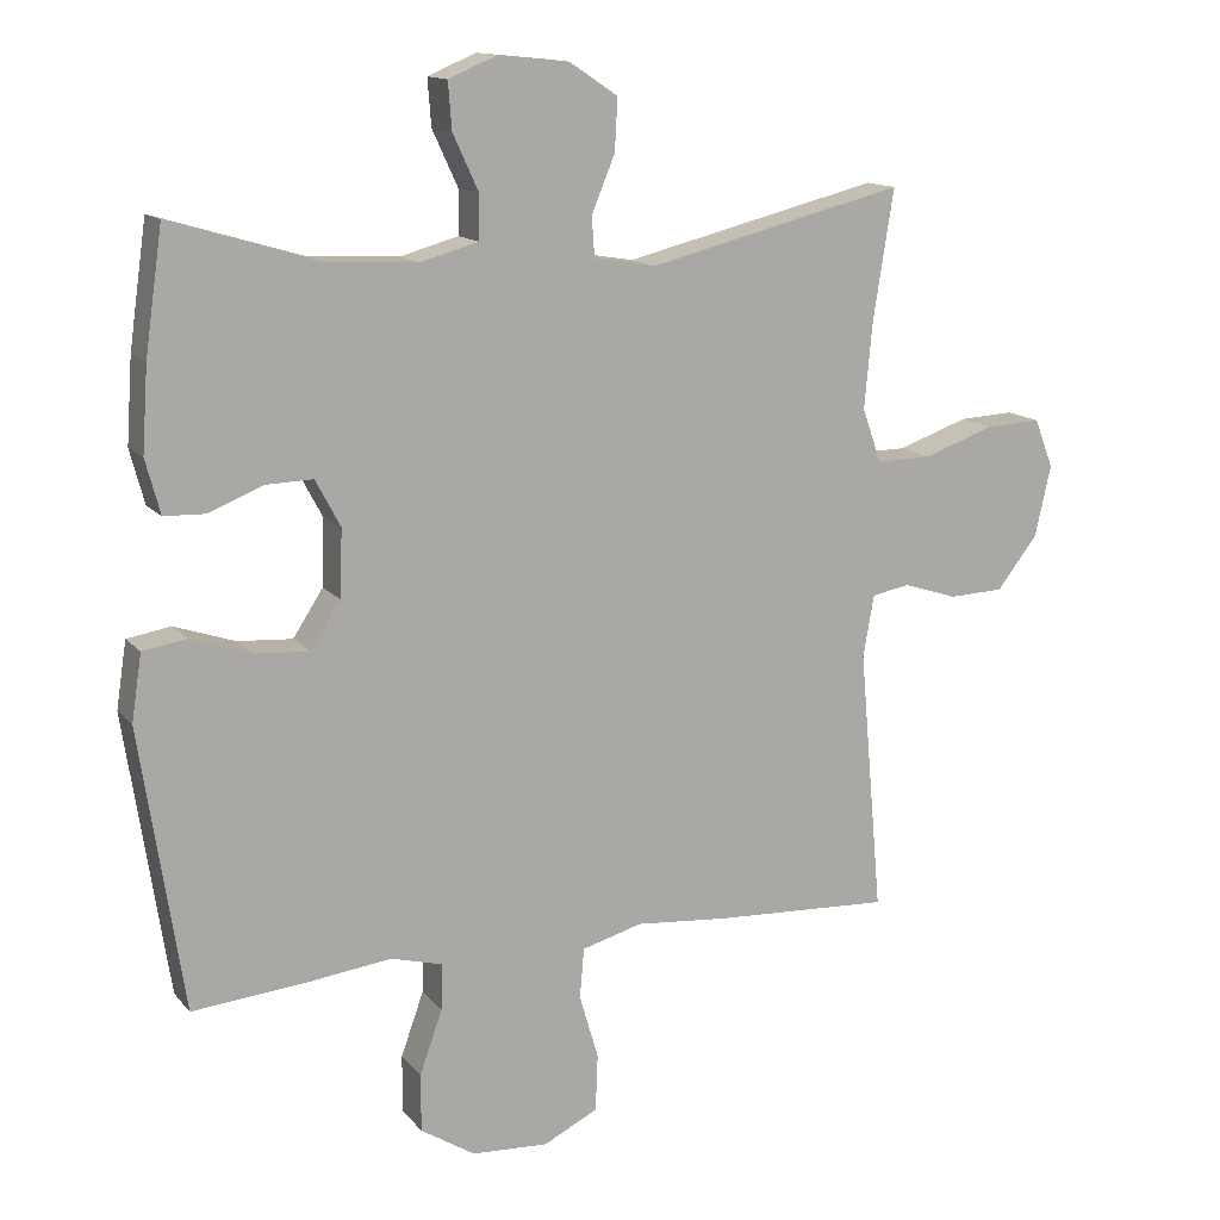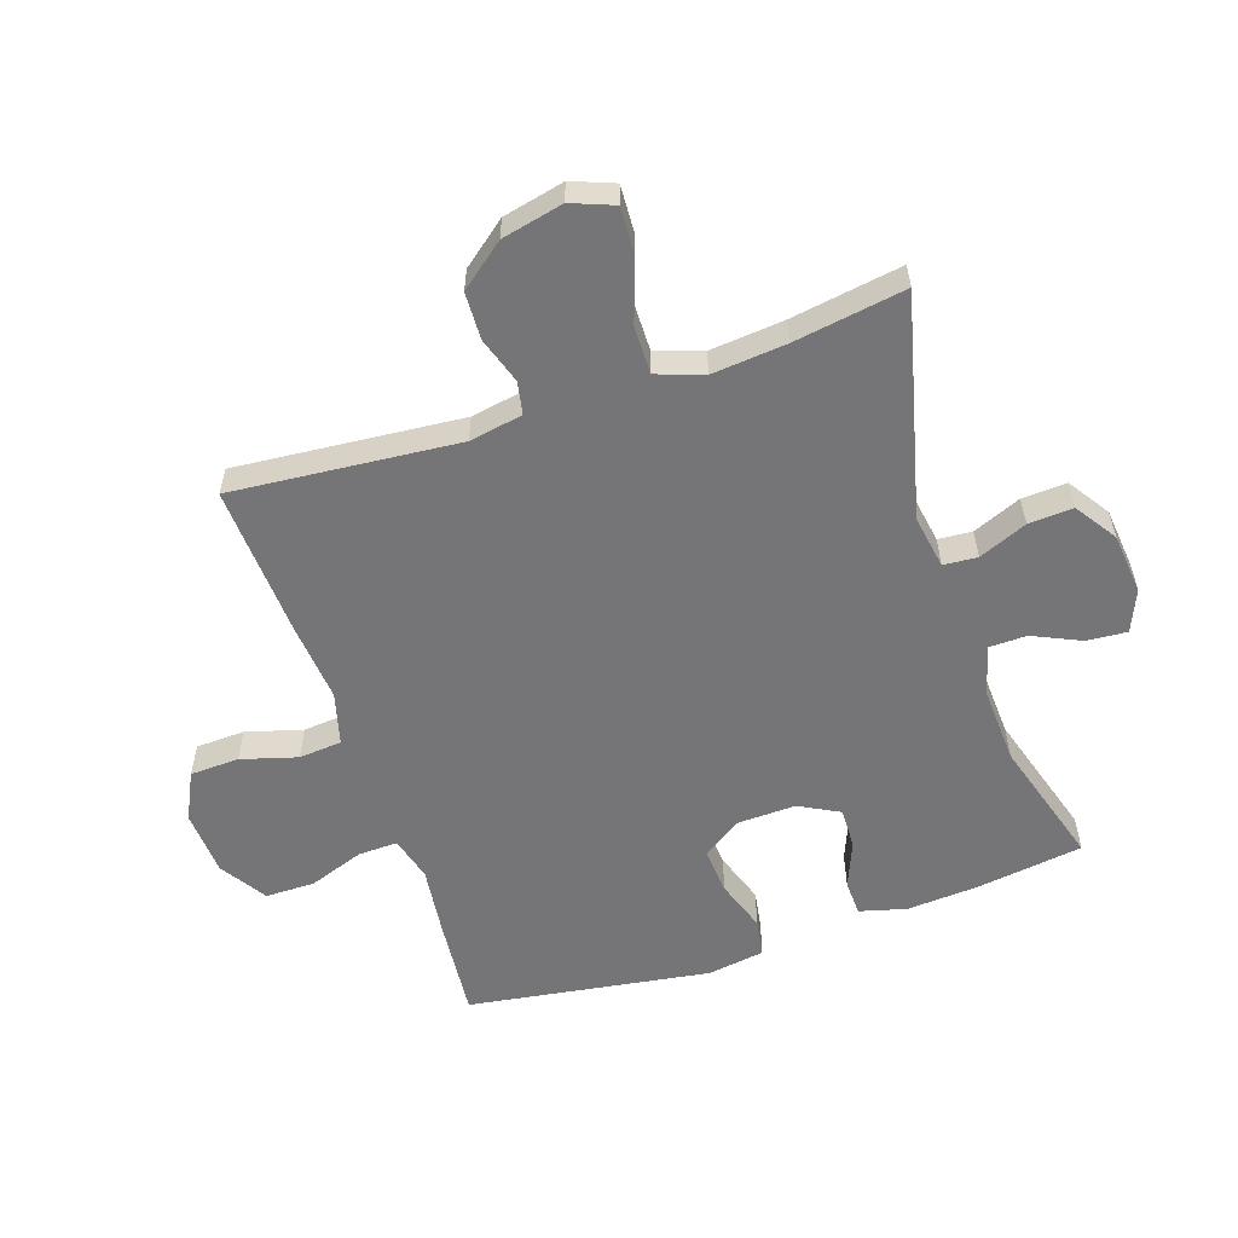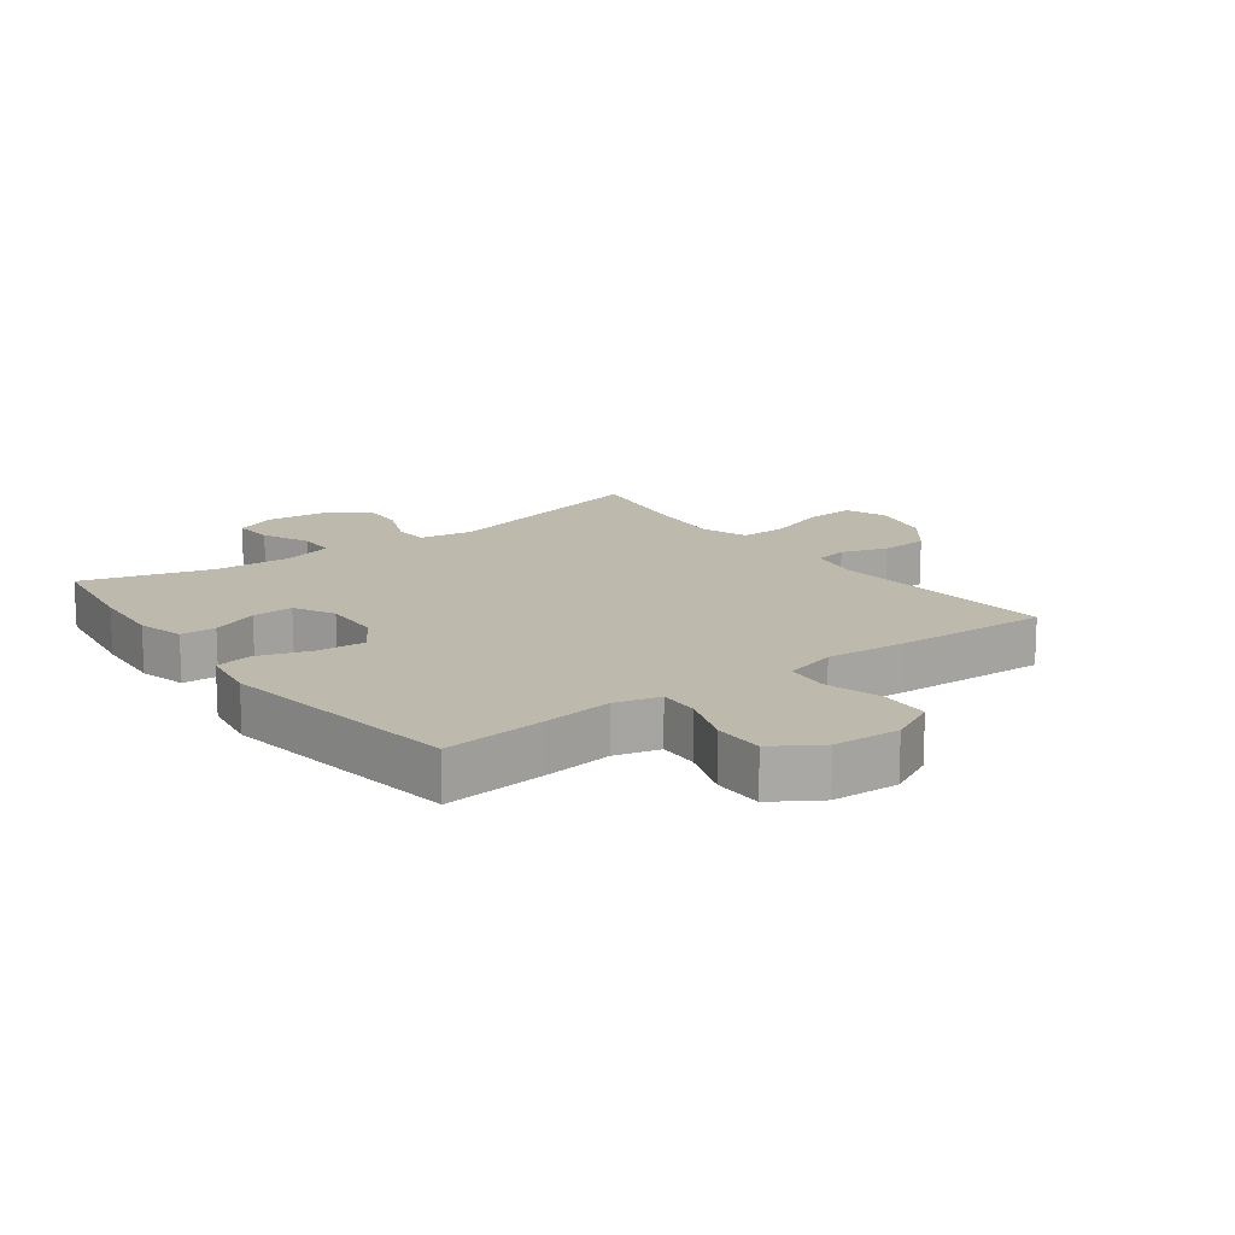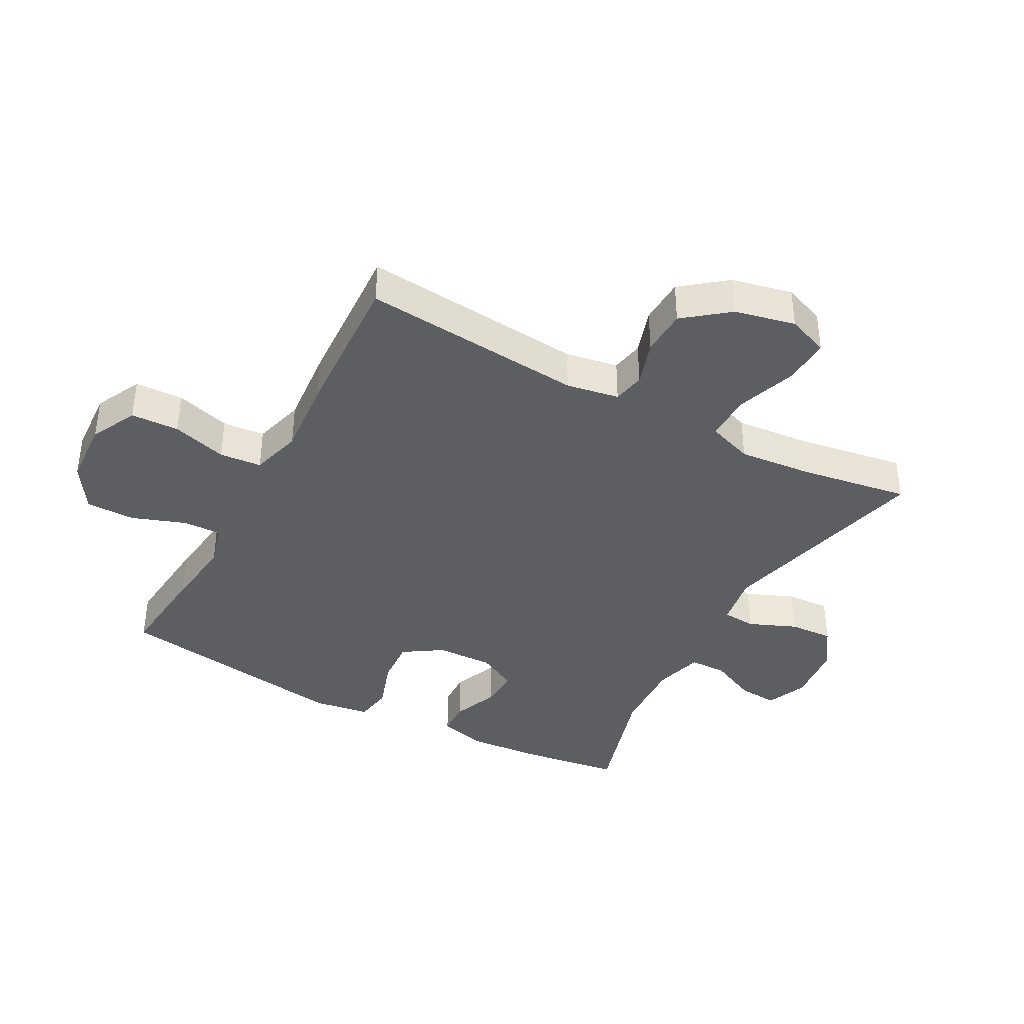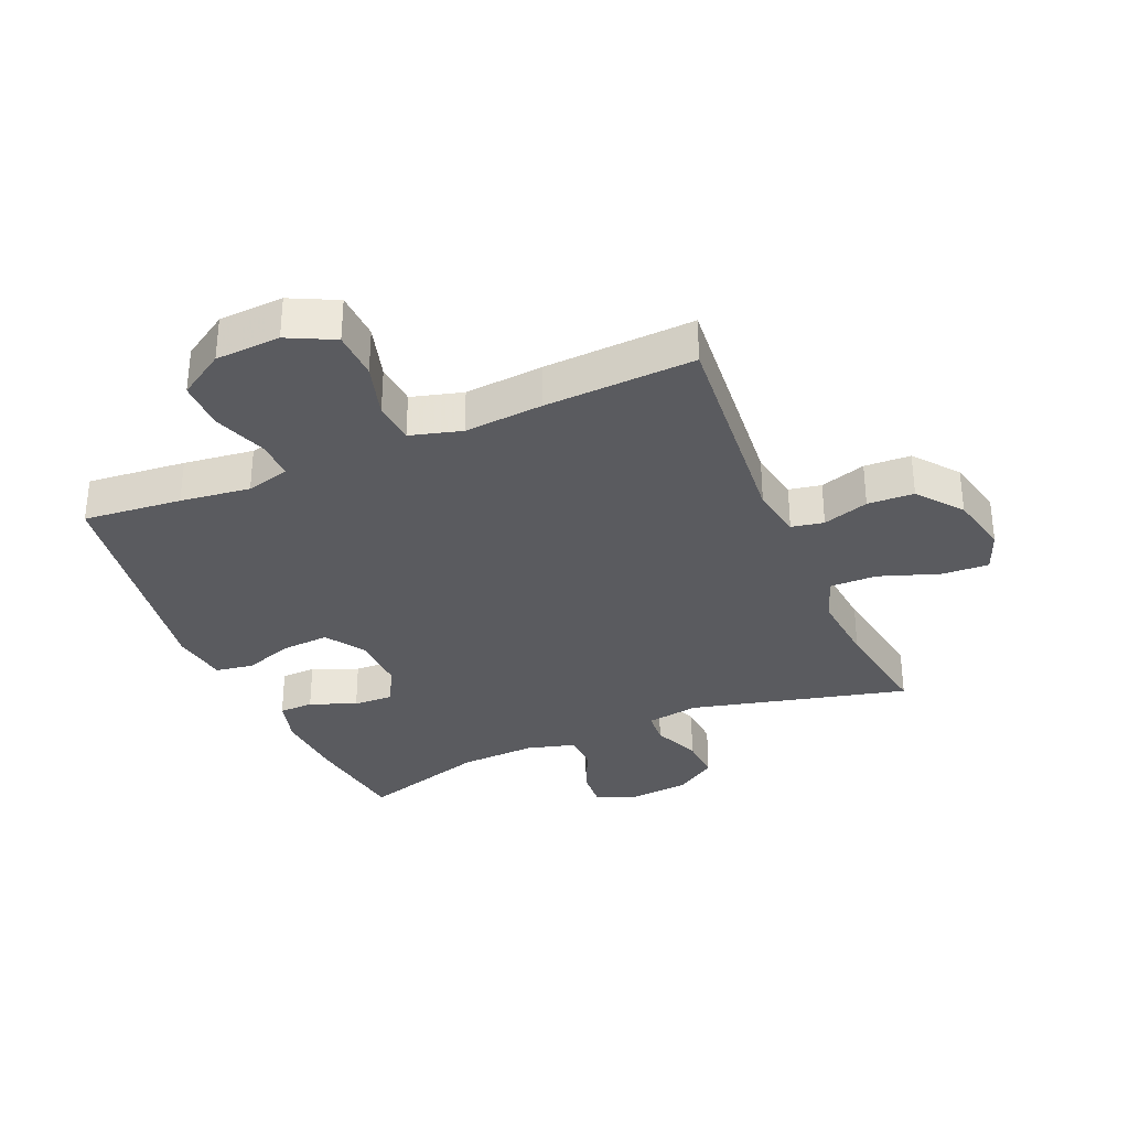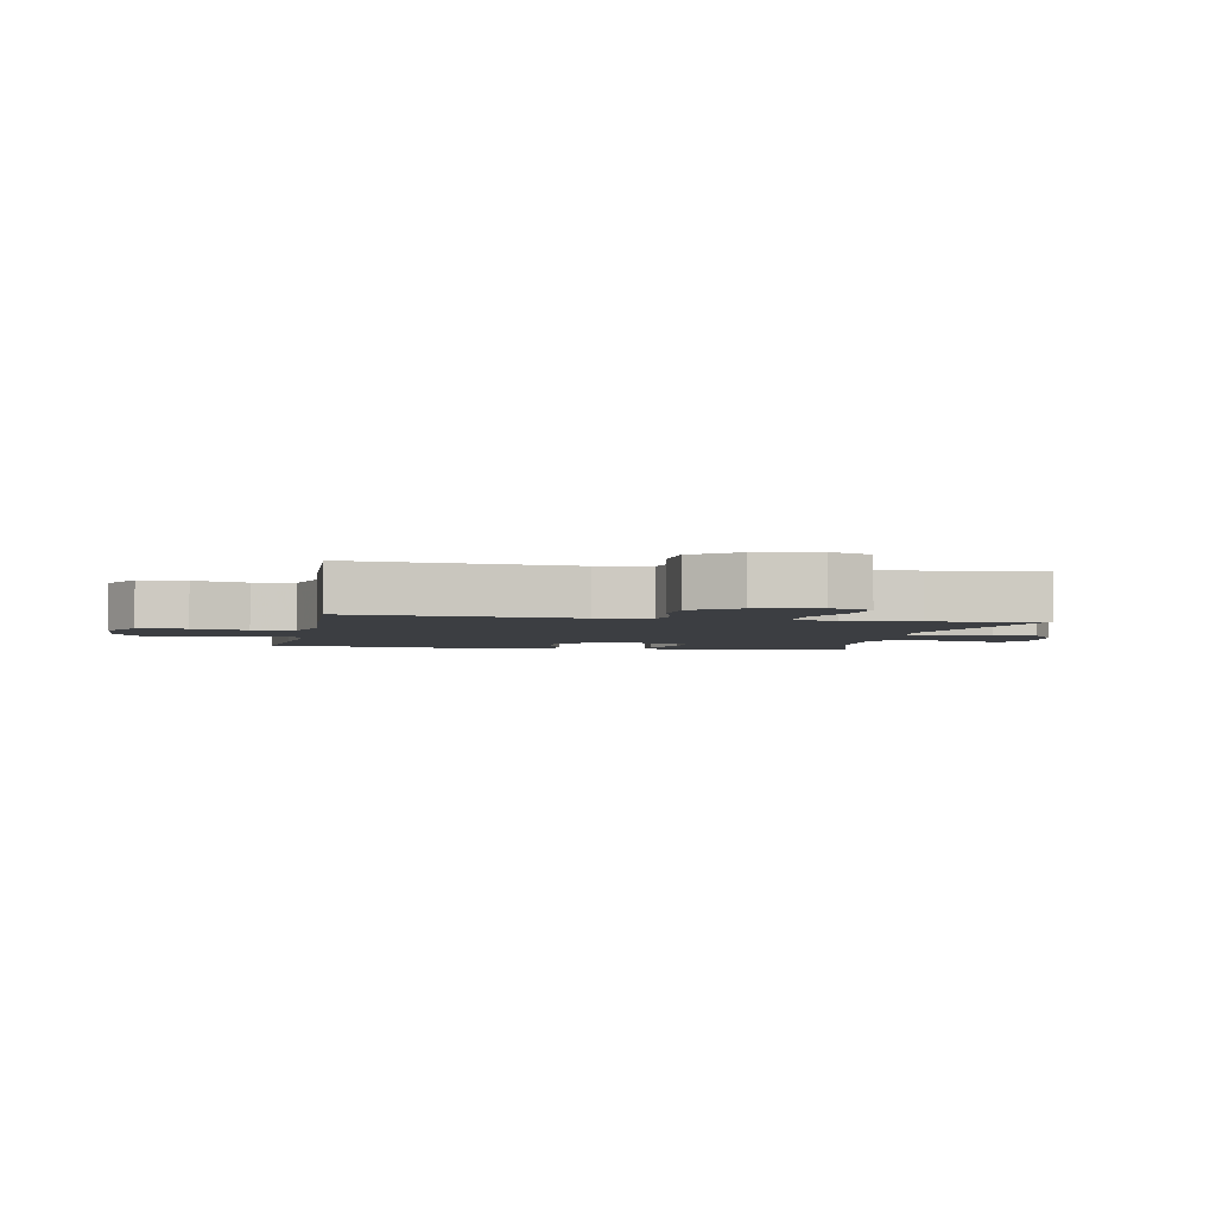
<metadata>
{"format":"obj","ext":"obj","renderer":"f3d","projection":"perspective","resolution":1024,"background":"white","views":[{"elev":13.6,"azim":155.4,"up":"+Z"},{"elev":-56.6,"azim":-71.4,"up":"+Y"},{"elev":15.2,"azim":143.3,"up":"+Y"},{"elev":-39.1,"azim":-118.4,"up":"+Y"},{"elev":-33.0,"azim":-156.8,"up":"+Y"},{"elev":-3.2,"azim":-101.2,"up":"+Y"}]}
</metadata>
<code>
v 0.5 0.07 0.5
v 0.524 0.07 0.331
v 0.532 0.07 0.216
v 0.512 0.07 0.142
v 0.456 0.07 0.14
v 0.382 0.07 0.17
v 0.317 0.07 0.172
v 0.283 0.07 0.108
v 0.286 0.07 0.016
v 0.327 0.07 -0.047
v 0.402 0.07 -0.042
v 0.485 0.07 -0.014
v 0.545 0.07 -0.024
v 0.559 0.07 -0.115
v 0.5 0.07 -0.5
v 0.341 0.07 -0.485
v 0.228 0.07 -0.471
v 0.157 0.07 -0.49
v 0.159 0.07 -0.553
v 0.19 0.07 -0.64
v 0.19 0.07 -0.719
v 0.116 0.07 -0.766
v 0.011 0.07 -0.772
v -0.064 0.07 -0.735
v -0.067 0.07 -0.657
v -0.041 0.07 -0.568
v -0.047 0.07 -0.5
v -0.13 0.07 -0.477
v -0.257 0.07 -0.488
v -0.5 0.07 -0.5
v -0.468 0.07 -0.14
v -0.483 0.07 -0.055
v -0.535 0.07 -0.045
v -0.609 0.07 -0.069
v -0.684 0.07 -0.066
v -0.74 0.07 0.005
v -0.762 0.07 0.103
v -0.736 0.07 0.17
v -0.66 0.07 0.166
v -0.563 0.07 0.132
v -0.487 0.07 0.131
v -0.461 0.07 0.205
v -0.472 0.07 0.323
v -0.5 0.07 0.5
v -0.149 0.07 0.413
v -0.064 0.07 0.427
v -0.06 0.07 0.481
v -0.092 0.07 0.558
v -0.096 0.07 0.629
v -0.03 0.07 0.673
v 0.067 0.07 0.683
v 0.133 0.07 0.655
v 0.128 0.07 0.591
v 0.093 0.07 0.515
v 0.094 0.07 0.455
v 0.173 0.07 0.433
v 0.296 0.07 0.439
v 0.5 0 0.5
v 0.524 0 0.331
v 0.532 0 0.216
v 0.512 0 0.142
v 0.456 0 0.14
v 0.382 0 0.17
v 0.317 0 0.172
v 0.283 0 0.108
v 0.286 0 0.016
v 0.327 0 -0.047
v 0.402 0 -0.042
v 0.485 0 -0.014
v 0.545 0 -0.024
v 0.559 0 -0.115
v 0.5 0 -0.5
v 0.341 0 -0.485
v 0.228 0 -0.471
v 0.157 0 -0.49
v 0.159 0 -0.553
v 0.19 0 -0.64
v 0.19 0 -0.719
v 0.116 0 -0.766
v 0.011 0 -0.772
v -0.064 0 -0.735
v -0.067 0 -0.657
v -0.041 0 -0.568
v -0.047 0 -0.5
v -0.13 0 -0.477
v -0.257 0 -0.488
v -0.5 0 -0.5
v -0.468 0 -0.14
v -0.483 0 -0.055
v -0.535 0 -0.045
v -0.609 0 -0.069
v -0.684 0 -0.066
v -0.74 0 0.005
v -0.762 0 0.103
v -0.736 0 0.17
v -0.66 0 0.166
v -0.563 0 0.132
v -0.487 0 0.131
v -0.461 0 0.205
v -0.472 0 0.323
v -0.5 0 0.5
v -0.149 0 0.413
v -0.064 0 0.427
v -0.06 0 0.481
v -0.092 0 0.558
v -0.096 0 0.629
v -0.03 0 0.673
v 0.067 0 0.683
v 0.133 0 0.655
v 0.128 0 0.591
v 0.093 0 0.515
v 0.094 0 0.455
v 0.173 0 0.433
v 0.296 0 0.439
f 52 53 54
f 51 52 54
f 50 51 54
f 49 50 54
f 48 49 54
f 47 48 54
f 46 47 54 55
f 43 44 45
f 42 43 45 46
f 46 55 56
f 42 46 56
f 41 42 56
f 38 39 40
f 37 38 40
f 36 37 40
f 35 36 40
f 34 35 40
f 33 34 40
f 32 33 40 41
f 28 29 30 31
f 41 56 57
f 32 41 57
f 31 32 57
f 28 31 57
f 27 28 57
f 24 25 26
f 23 24 26
f 22 23 26
f 21 22 26
f 20 21 26
f 19 20 26
f 15 16 17
f 14 15 17
f 13 14 17
f 12 13 17
f 11 12 17
f 10 11 17 18
f 9 10 18
f 8 9 18
f 4 5 6
f 3 4 6
f 2 3 6
f 1 2 6
f 57 1 6
f 57 6 7
f 27 57 7 8
f 18 19 26 27
f 8 18 27
f 111 110 109
f 111 109 108
f 111 108 107
f 111 107 106
f 111 106 105
f 111 105 104
f 112 111 104 103
f 102 101 100
f 103 102 100 99
f 113 112 103
f 113 103 99
f 113 99 98
f 97 96 95
f 97 95 94
f 97 94 93
f 97 93 92
f 97 92 91
f 97 91 90
f 98 97 90 89
f 88 87 86 85
f 114 113 98
f 114 98 89
f 114 89 88
f 114 88 85
f 114 85 84
f 83 82 81
f 83 81 80
f 83 80 79
f 83 79 78
f 83 78 77
f 83 77 76
f 74 73 72
f 74 72 71
f 74 71 70
f 74 70 69
f 74 69 68
f 75 74 68 67
f 75 67 66
f 75 66 65
f 63 62 61
f 63 61 60
f 63 60 59
f 63 59 58
f 63 58 114
f 64 63 114
f 65 64 114 84
f 84 83 76 75
f 84 75 65
f 1 58 59 2
f 2 59 60 3
f 3 60 61 4
f 4 61 62 5
f 5 62 63 6
f 6 63 64 7
f 7 64 65 8
f 8 65 66 9
f 9 66 67 10
f 10 67 68 11
f 11 68 69 12
f 12 69 70 13
f 13 70 71 14
f 14 71 72 15
f 15 72 73 16
f 16 73 74 17
f 17 74 75 18
f 18 75 76 19
f 19 76 77 20
f 20 77 78 21
f 21 78 79 22
f 22 79 80 23
f 23 80 81 24
f 24 81 82 25
f 25 82 83 26
f 26 83 84 27
f 27 84 85 28
f 28 85 86 29
f 29 86 87 30
f 30 87 88 31
f 31 88 89 32
f 32 89 90 33
f 33 90 91 34
f 34 91 92 35
f 35 92 93 36
f 36 93 94 37
f 37 94 95 38
f 38 95 96 39
f 39 96 97 40
f 40 97 98 41
f 41 98 99 42
f 42 99 100 43
f 43 100 101 44
f 44 101 102 45
f 45 102 103 46
f 46 103 104 47
f 47 104 105 48
f 48 105 106 49
f 49 106 107 50
f 50 107 108 51
f 51 108 109 52
f 52 109 110 53
f 53 110 111 54
f 54 111 112 55
f 55 112 113 56
f 56 113 114 57
f 57 114 58 1

</code>
